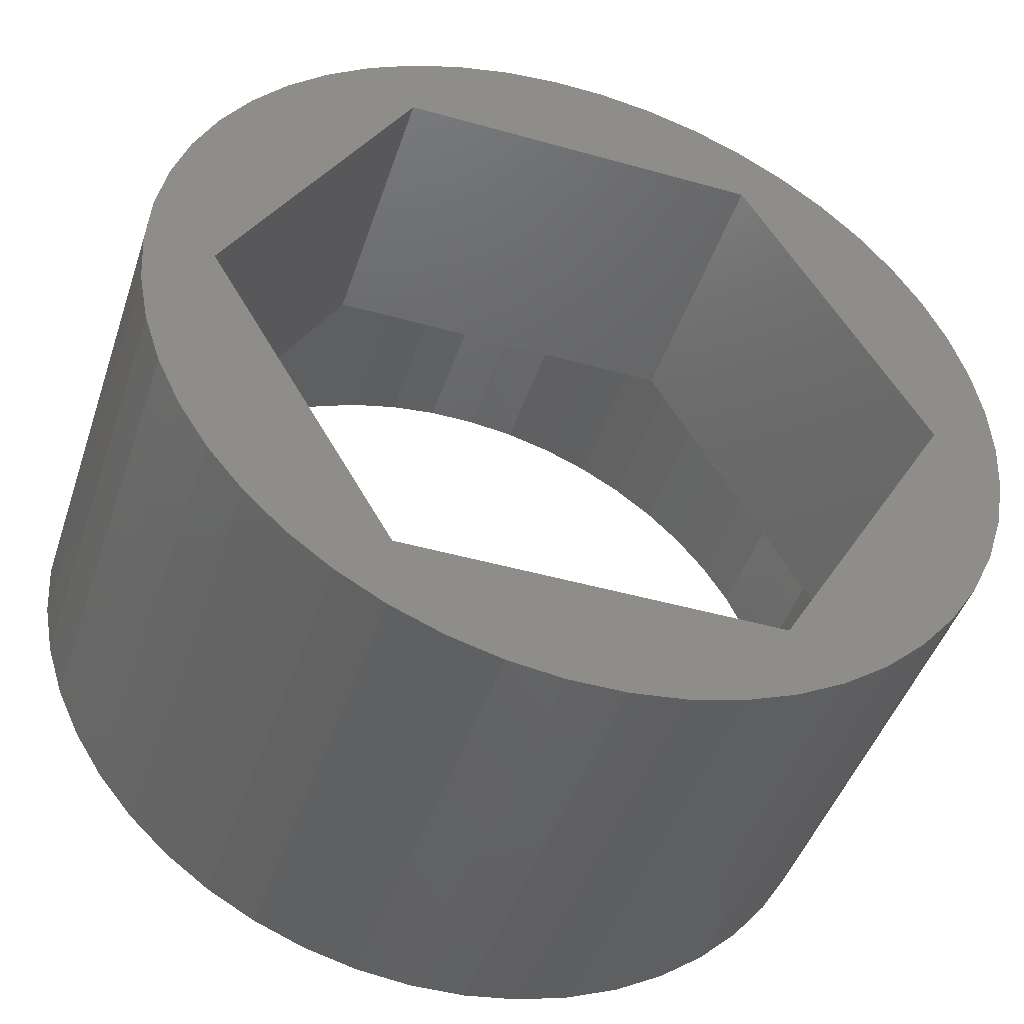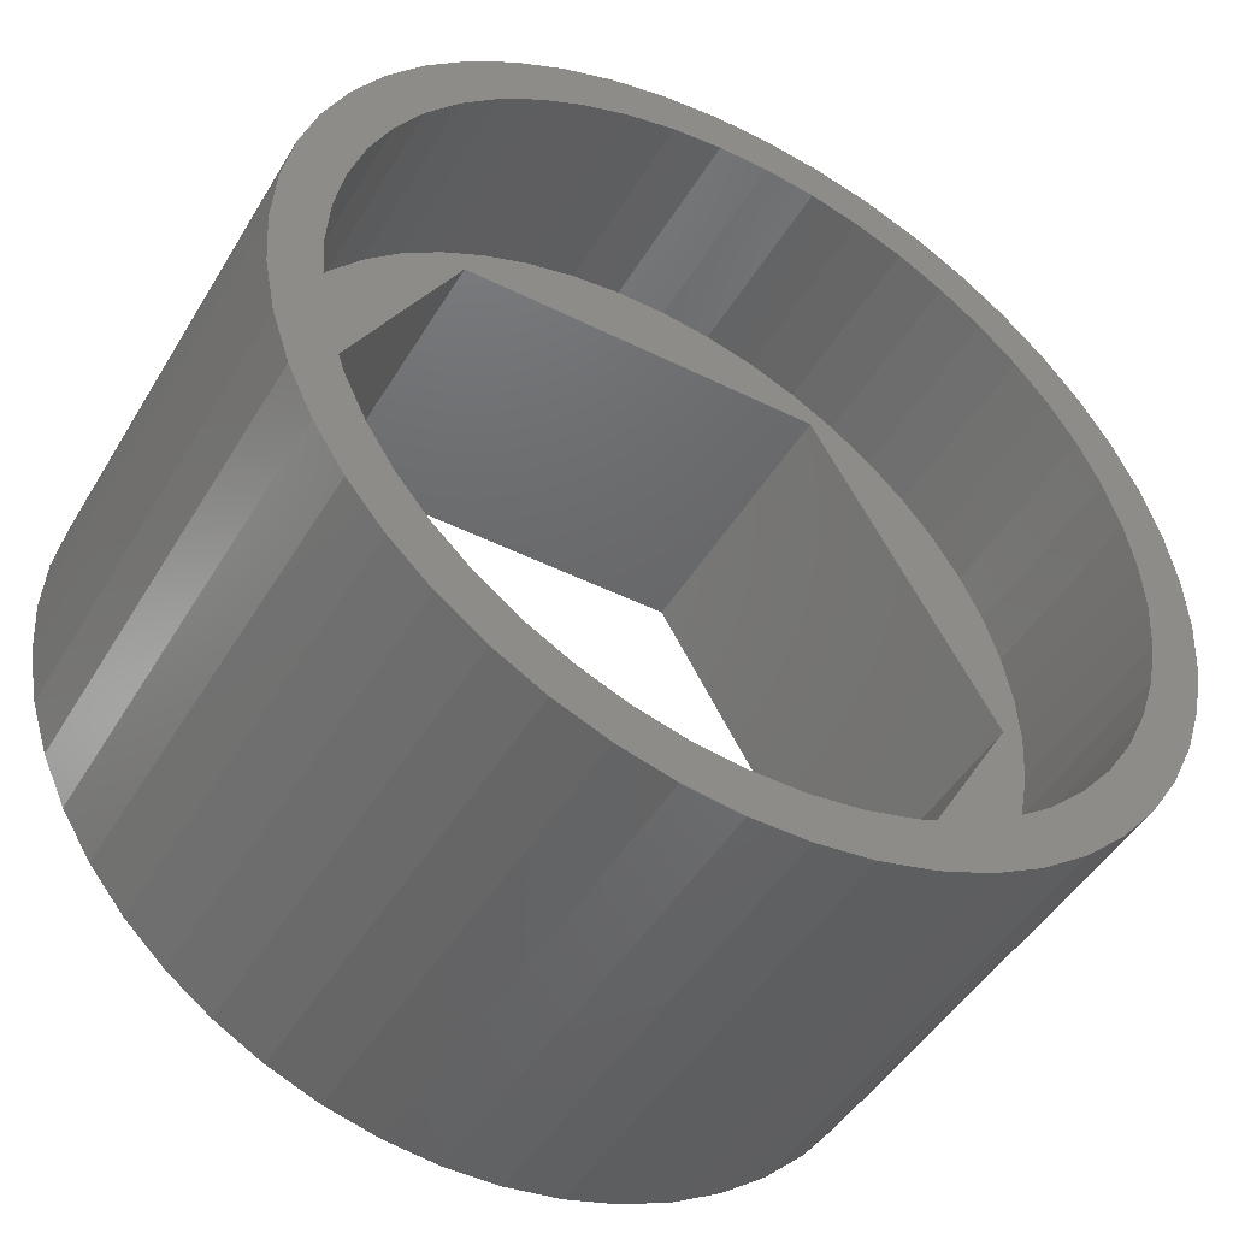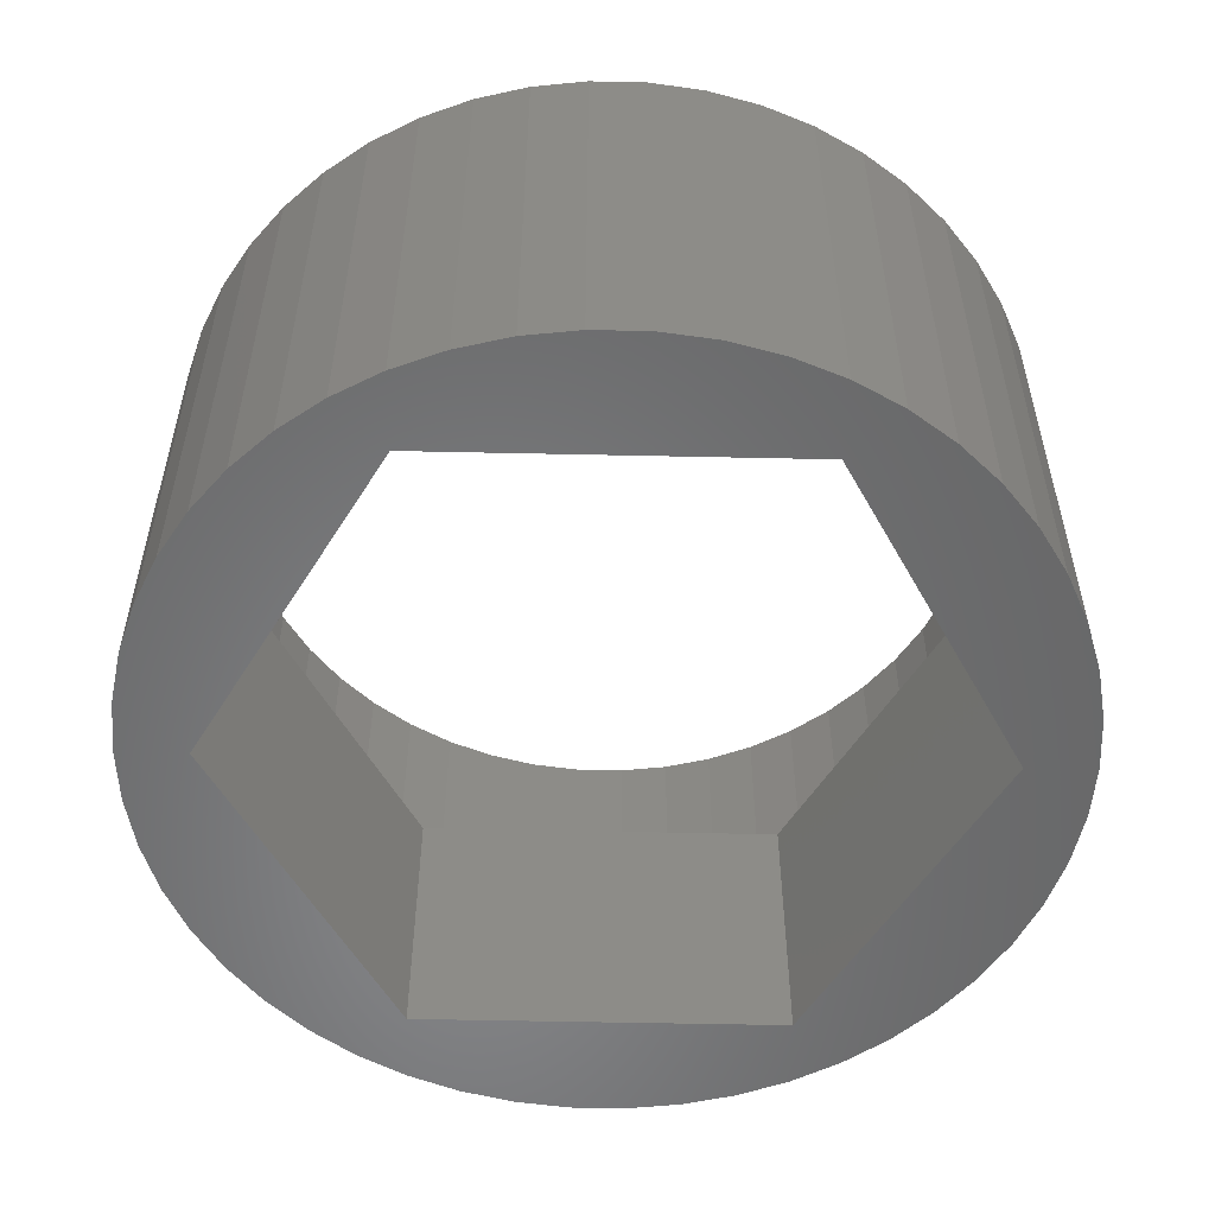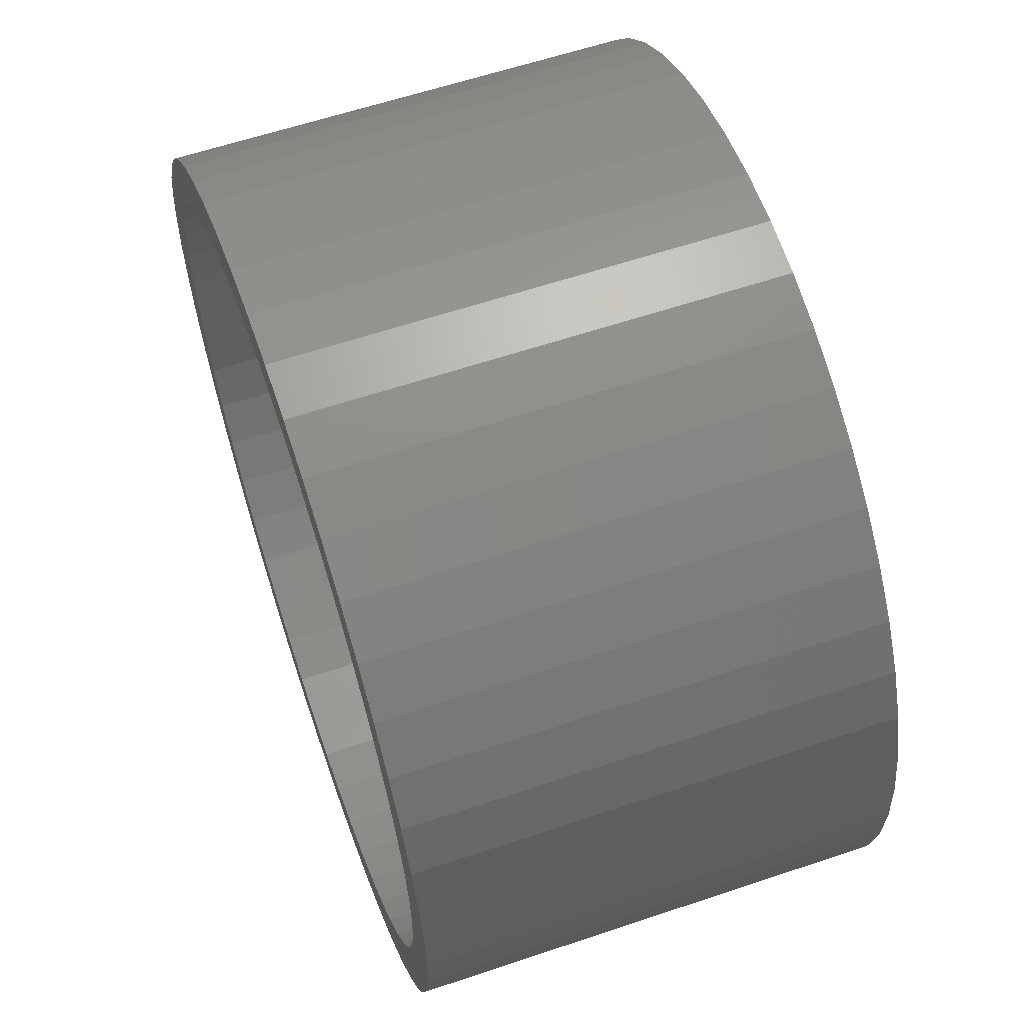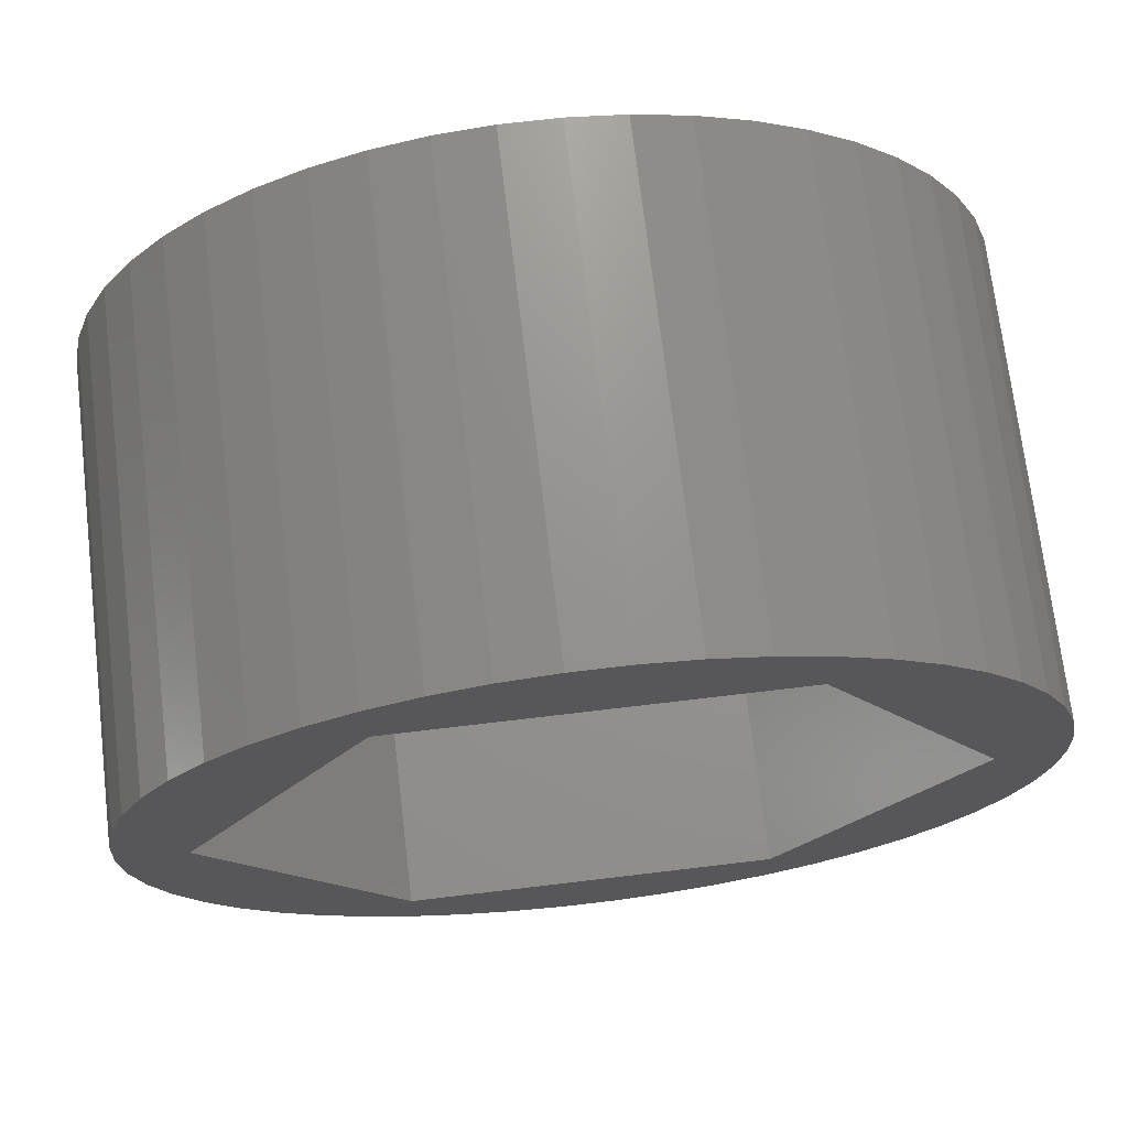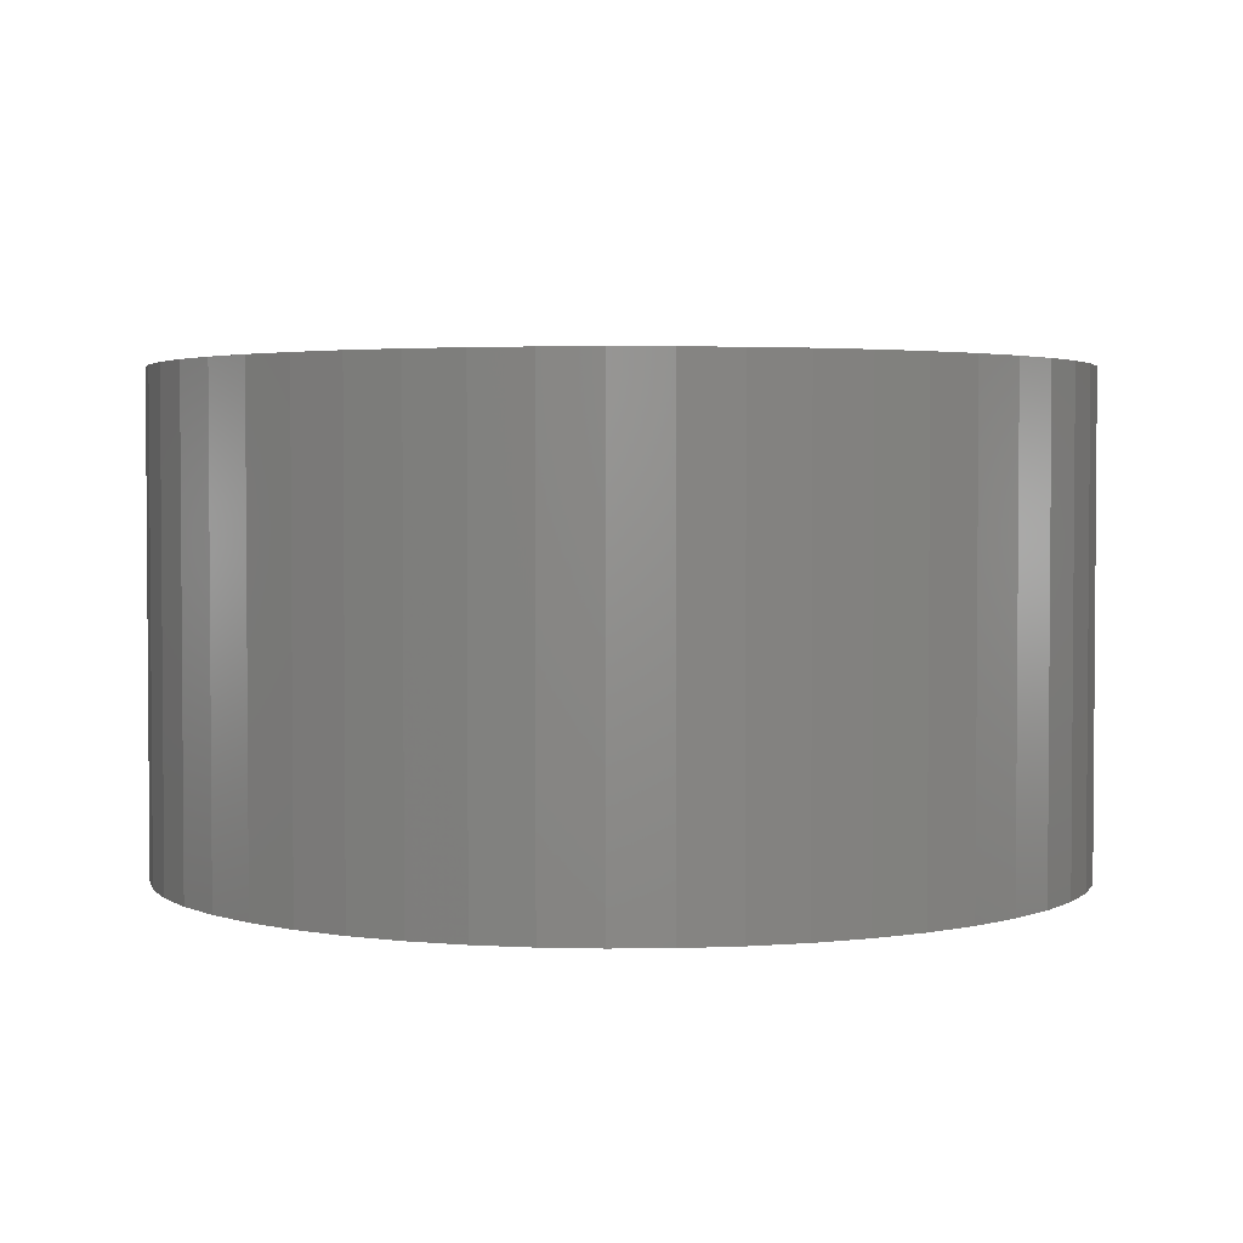
<metadata>
{"format":"stl","ext":"stl","renderer":"f3d","projection":"perspective","resolution":1024,"background":"white","views":[{"elev":-45.5,"azim":162.0,"up":"+Y"},{"elev":-46.8,"azim":-29.5,"up":"+Y"},{"elev":-54.5,"azim":178.7,"up":"+Z"},{"elev":60.4,"azim":71.0,"up":"+Y"},{"elev":71.2,"azim":173.2,"up":"+Y"},{"elev":2.8,"azim":70.0,"up":"+Z"}]}
</metadata>
<code>
# stl→obj: 212 verts, 424 faces
v -2.957 5.122 -4.5
v 2.957 5.122 0
v -2.957 5.122 0
v 2.957 5.122 -4.5
v 5.914 0 0
v 6.25 0 0
v 6.201 0.7833 0
v 6.054 1.554 0
v 6.201 -0.7833 0
v 6.054 -1.554 0
v 5.811 2.301 0
v 5.477 3.011 0
v 5.056 3.674 0
v 4.556 4.278 0
v 3.984 4.816 0
v 3.349 5.277 0
v 2.661 5.655 0
v 1.931 5.944 0
v 1.171 6.139 0
v 0.3924 6.238 0
v -0.3924 6.238 0
v -1.171 6.139 0
v -1.931 5.944 0
v -2.661 5.655 0
v -3.349 5.277 0
v -3.984 4.816 0
v -4.556 4.278 0
v -5.056 3.674 0
v -5.477 3.011 0
v -5.914 0 0
v -5.811 2.301 0
v -6.054 1.554 0
v 5.811 -2.301 0
v 5.477 -3.011 0
v 2.957 -5.122 0
v 5.056 -3.674 0
v 4.556 -4.278 0
v 3.984 -4.816 0
v 3.349 -5.277 0
v 2.661 -5.655 0
v 1.931 -5.944 0
v 1.171 -6.139 0
v 0.3924 -6.238 0
v -0.3924 -6.238 0
v -2.957 -5.122 0
v -1.171 -6.139 0
v -1.931 -5.944 0
v -2.661 -5.655 0
v -3.349 -5.277 0
v -3.984 -4.816 0
v -4.556 -4.278 0
v -5.056 -3.674 0
v -5.477 -3.011 0
v -5.811 -2.301 0
v -6.201 0.7833 0
v -6.054 -1.554 0
v -6.25 0 0
v -6.201 -0.7833 0
v 5.914 0 -4.5
v -5.914 0 -4.5
v 2.957 -5.122 -4.5
v -2.957 -5.122 -4.5
v 6.201 0.7833 3
v 6.25 0 3
v -6.25 0 3
v -6.201 0.7833 3
v 0.3924 6.238 3
v -0.3924 6.238 3
v -0.3924 -6.238 3
v 0.3924 -6.238 3
v 4.556 4.278 3
v 3.984 4.816 3
v -3.984 4.816 3
v -4.556 4.278 3
v -1.931 5.944 3
v -2.661 5.655 3
v 5.477 3.011 3
v 5.811 2.301 3
v 5.056 3.674 3
v 2.661 5.655 3
v 1.931 5.944 3
v 1.171 6.139 3
v 3.349 5.277 3
v -5.477 3.011 3
v -5.056 3.674 3
v -6.054 1.554 3
v -5.811 2.301 3
v -3.349 5.277 3
v -1.171 6.139 3
v 1.171 -6.139 3
v 6.054 1.554 3
v 7 0 3
v 6.945 0.8773 3
v 6.78 1.741 3
v 6.945 -0.8773 3
v 6.508 2.577 3
v 6.201 -0.7833 3
v 6.78 -1.741 3
v 6.134 3.372 3
v 5.663 4.114 3
v 5.103 4.792 3
v 4.462 5.394 3
v 3.751 5.91 3
v 2.98 6.334 3
v 2.163 6.657 3
v 1.312 6.876 3
v 0.4395 6.986 3
v -0.4395 6.986 3
v -1.312 6.876 3
v -2.163 6.657 3
v -2.98 6.334 3
v -3.751 5.91 3
v -4.462 5.394 3
v -5.103 4.792 3
v -5.663 4.114 3
v -6.134 3.372 3
v -6.508 2.577 3
v -6.78 1.741 3
v 6.054 -1.554 3
v 6.508 -2.577 3
v 5.811 -2.301 3
v 6.134 -3.372 3
v 5.477 -3.011 3
v 5.663 -4.114 3
v 5.056 -3.674 3
v 5.103 -4.792 3
v 4.556 -4.278 3
v 4.462 -5.394 3
v 3.984 -4.816 3
v 3.751 -5.91 3
v 3.349 -5.277 3
v 2.98 -6.334 3
v 2.661 -5.655 3
v 2.163 -6.657 3
v 1.931 -5.944 3
v 1.312 -6.876 3
v 0.4395 -6.986 3
v -0.4395 -6.986 3
v -1.171 -6.139 3
v -1.312 -6.876 3
v -1.931 -5.944 3
v -2.163 -6.657 3
v -2.661 -5.655 3
v -2.98 -6.334 3
v -3.349 -5.277 3
v -3.751 -5.91 3
v -3.984 -4.816 3
v -4.462 -5.394 3
v -4.556 -4.278 3
v -5.103 -4.792 3
v -5.056 -3.674 3
v -5.663 -4.114 3
v -5.477 -3.011 3
v -6.134 -3.372 3
v -5.811 -2.301 3
v -6.508 -2.577 3
v -6.054 -1.554 3
v -6.78 -1.741 3
v -6.201 -0.7833 3
v -6.945 -0.8773 3
v -6.945 0.8773 3
v -7 0 3
v -6.78 1.741 -4.5
v -6.508 2.577 -4.5
v 5.663 4.114 -4.5
v 6.134 3.372 -4.5
v 2.98 6.334 -4.5
v 2.163 6.657 -4.5
v -2.163 6.657 -4.5
v -2.98 6.334 -4.5
v -6.134 3.372 -4.5
v 7 0 -4.5
v 6.945 -0.8773 -4.5
v 6.78 1.741 -4.5
v 6.945 0.8773 -4.5
v 5.103 4.792 -4.5
v 4.462 5.394 -4.5
v 0.4395 6.986 -4.5
v -0.4395 6.986 -4.5
v 3.751 5.91 -4.5
v -6.945 0.8773 -4.5
v -5.663 4.114 -4.5
v -5.103 4.792 -4.5
v -1.312 6.876 -4.5
v -4.462 5.394 -4.5
v 6.508 -2.577 -4.5
v 6.134 -3.372 -4.5
v -5.103 -4.792 -4.5
v -4.462 -5.394 -4.5
v -6.134 -3.372 -4.5
v -6.508 -2.577 -4.5
v 2.98 -6.334 -4.5
v 3.751 -5.91 -4.5
v 1.312 6.876 -4.5
v -7 0 -4.5
v -3.751 5.91 -4.5
v 5.663 -4.114 -4.5
v 5.103 -4.792 -4.5
v -0.4395 -6.986 -4.5
v 0.4395 -6.986 -4.5
v -6.78 -1.741 -4.5
v -5.663 -4.114 -4.5
v 1.312 -6.876 -4.5
v 6.508 2.577 -4.5
v 6.78 -1.741 -4.5
v -2.163 -6.657 -4.5
v -1.312 -6.876 -4.5
v -6.945 -0.8773 -4.5
v 4.462 -5.394 -4.5
v 2.163 -6.657 -4.5
v -2.98 -6.334 -4.5
v -3.751 -5.91 -4.5
f 1 2 3
f 2 1 4
f 5 6 7
f 5 7 8
f 6 5 9
f 9 5 10
f 11 5 8
f 12 5 11
f 2 12 13
f 2 13 14
f 2 14 15
f 2 15 16
f 12 2 5
f 17 2 16
f 18 2 17
f 19 2 18
f 20 2 19
f 21 2 20
f 3 21 22
f 3 22 23
f 3 23 24
f 21 3 2
f 25 3 24
f 26 3 25
f 27 3 26
f 28 3 27
f 29 3 28
f 30 29 31
f 29 30 3
f 30 31 32
f 5 33 10
f 5 34 33
f 35 34 5
f 34 35 36
f 36 35 37
f 37 35 38
f 38 35 39
f 35 40 39
f 35 41 40
f 35 42 41
f 35 43 42
f 35 44 43
f 45 44 35
f 44 45 46
f 46 45 47
f 47 45 48
f 45 49 48
f 45 50 49
f 45 51 50
f 45 52 51
f 45 53 52
f 30 53 45
f 53 30 54
f 55 30 32
f 30 56 54
f 57 30 55
f 30 58 56
f 30 57 58
f 59 2 4
f 2 59 5
f 30 1 3
f 1 30 60
f 61 45 35
f 45 61 62
f 45 60 30
f 60 45 62
f 61 5 59
f 5 61 35
f 6 63 7
f 63 6 64
f 65 55 66
f 55 65 57
f 21 67 68
f 67 21 20
f 43 69 70
f 69 43 44
f 15 71 72
f 71 15 14
f 27 73 74
f 73 27 26
f 24 75 76
f 75 24 23
f 11 77 12
f 77 11 78
f 12 79 13
f 79 12 77
f 18 80 81
f 80 18 17
f 19 81 82
f 81 19 18
f 17 83 80
f 83 17 16
f 84 28 85
f 28 84 29
f 85 27 74
f 27 85 28
f 86 31 87
f 31 86 32
f 25 76 88
f 76 25 24
f 22 68 89
f 68 22 21
f 42 70 90
f 70 42 43
f 8 78 11
f 78 8 91
f 7 91 8
f 91 7 63
f 13 71 14
f 71 13 79
f 20 82 67
f 82 20 19
f 16 72 83
f 72 16 15
f 87 29 84
f 29 87 31
f 66 32 86
f 32 66 55
f 64 92 93
f 63 93 94
f 92 64 95
f 91 94 96
f 97 95 64
f 95 97 98
f 93 63 64
f 78 96 99
f 94 91 63
f 96 78 91
f 77 99 100
f 99 77 78
f 79 100 101
f 100 79 77
f 101 71 79
f 102 71 101
f 102 72 71
f 103 72 102
f 103 83 72
f 104 83 103
f 104 80 83
f 105 80 104
f 105 81 80
f 106 81 105
f 106 82 81
f 107 82 106
f 107 67 82
f 107 68 67
f 108 68 107
f 108 89 68
f 109 89 108
f 109 75 89
f 110 75 109
f 110 76 75
f 111 76 110
f 111 88 76
f 112 88 111
f 112 73 88
f 113 73 112
f 113 74 73
f 114 74 113
f 74 114 85
f 115 85 114
f 85 115 84
f 116 84 115
f 84 116 87
f 117 87 116
f 87 117 86
f 118 86 117
f 86 118 66
f 119 98 97
f 98 119 120
f 121 120 119
f 120 121 122
f 123 122 121
f 122 123 124
f 125 124 123
f 124 125 126
f 127 126 125
f 127 128 126
f 129 128 127
f 129 130 128
f 131 130 129
f 131 132 130
f 133 132 131
f 133 134 132
f 135 134 133
f 135 136 134
f 90 136 135
f 90 137 136
f 70 137 90
f 69 137 70
f 69 138 137
f 139 138 69
f 139 140 138
f 141 140 139
f 141 142 140
f 143 142 141
f 143 144 142
f 145 144 143
f 145 146 144
f 147 146 145
f 147 148 146
f 149 148 147
f 150 149 151
f 149 150 148
f 152 151 153
f 151 152 150
f 154 153 155
f 156 155 157
f 153 154 152
f 158 157 159
f 160 159 65
f 161 66 118
f 155 156 154
f 66 161 65
f 157 158 156
f 162 65 161
f 159 160 158
f 65 162 160
f 23 89 75
f 89 23 22
f 9 64 6
f 64 9 97
f 37 125 36
f 125 37 127
f 33 119 10
f 119 33 121
f 10 97 9
f 97 10 119
f 40 135 133
f 135 40 41
f 26 88 73
f 88 26 25
f 39 133 131
f 133 39 40
f 36 123 34
f 123 36 125
f 47 143 141
f 143 47 48
f 149 52 151
f 52 149 51
f 155 56 157
f 56 155 54
f 41 90 135
f 90 41 42
f 34 121 33
f 121 34 123
f 44 139 69
f 139 44 46
f 46 141 139
f 141 46 47
f 50 149 147
f 149 50 51
f 153 54 155
f 54 153 53
f 157 58 159
f 58 157 56
f 159 57 65
f 57 159 58
f 37 129 127
f 129 37 38
f 38 131 129
f 131 38 39
f 49 147 145
f 147 49 50
f 48 145 143
f 145 48 49
f 151 53 153
f 53 151 52
f 163 117 164
f 117 163 118
f 99 165 100
f 165 99 166
f 167 105 104
f 105 167 168
f 169 111 110
f 111 169 170
f 164 116 171
f 116 164 117
f 95 172 92
f 172 95 173
f 93 174 94
f 174 93 175
f 176 102 101
f 102 176 177
f 178 108 107
f 108 178 179
f 180 104 103
f 104 180 167
f 181 118 163
f 118 181 161
f 182 114 183
f 114 182 115
f 184 110 109
f 110 184 169
f 185 114 113
f 114 185 183
f 122 186 120
f 186 122 187
f 188 148 150
f 148 188 189
f 190 156 191
f 156 190 154
f 192 130 132
f 130 192 193
f 100 176 101
f 176 100 165
f 168 106 105
f 106 168 194
f 194 107 106
f 107 194 178
f 177 103 102
f 103 177 180
f 195 161 181
f 161 195 162
f 171 115 182
f 115 171 116
f 179 109 108
f 109 179 184
f 196 113 112
f 113 196 185
f 170 112 111
f 112 170 196
f 92 175 93
f 175 92 172
f 126 197 124
f 197 126 198
f 199 137 138
f 137 199 200
f 191 158 201
f 158 191 156
f 202 154 190
f 154 202 152
f 200 136 137
f 136 200 203
f 96 166 99
f 166 96 204
f 94 204 96
f 204 94 174
f 98 173 95
f 173 98 205
f 206 140 142
f 140 206 207
f 208 162 195
f 162 208 160
f 59 172 173
f 59 173 205
f 172 59 175
f 59 205 186
f 175 59 174
f 59 186 187
f 174 59 204
f 204 59 166
f 61 187 197
f 61 197 198
f 61 198 209
f 61 209 193
f 61 193 192
f 187 61 59
f 210 61 192
f 203 61 210
f 200 61 203
f 199 61 200
f 62 199 207
f 62 207 206
f 199 62 61
f 211 62 206
f 212 62 211
f 189 62 212
f 188 62 189
f 202 62 188
f 190 62 202
f 62 190 60
f 4 166 59
f 166 4 165
f 165 4 176
f 176 4 177
f 177 4 180
f 180 4 167
f 4 168 167
f 4 194 168
f 4 178 194
f 4 179 178
f 1 179 4
f 179 1 184
f 184 1 169
f 1 170 169
f 1 196 170
f 1 185 196
f 1 183 185
f 1 182 183
f 171 1 60
f 191 60 190
f 1 171 182
f 201 60 191
f 60 164 171
f 208 60 201
f 60 163 164
f 195 60 208
f 60 181 163
f 60 195 181
f 188 152 202
f 152 188 150
f 210 132 134
f 132 210 192
f 203 134 136
f 134 203 210
f 209 126 128
f 126 209 198
f 120 205 98
f 205 120 186
f 124 187 122
f 187 124 197
f 212 144 146
f 144 212 211
f 201 160 208
f 160 201 158
f 193 128 130
f 128 193 209
f 207 138 140
f 138 207 199
f 189 146 148
f 146 189 212
f 211 142 144
f 142 211 206

</code>
